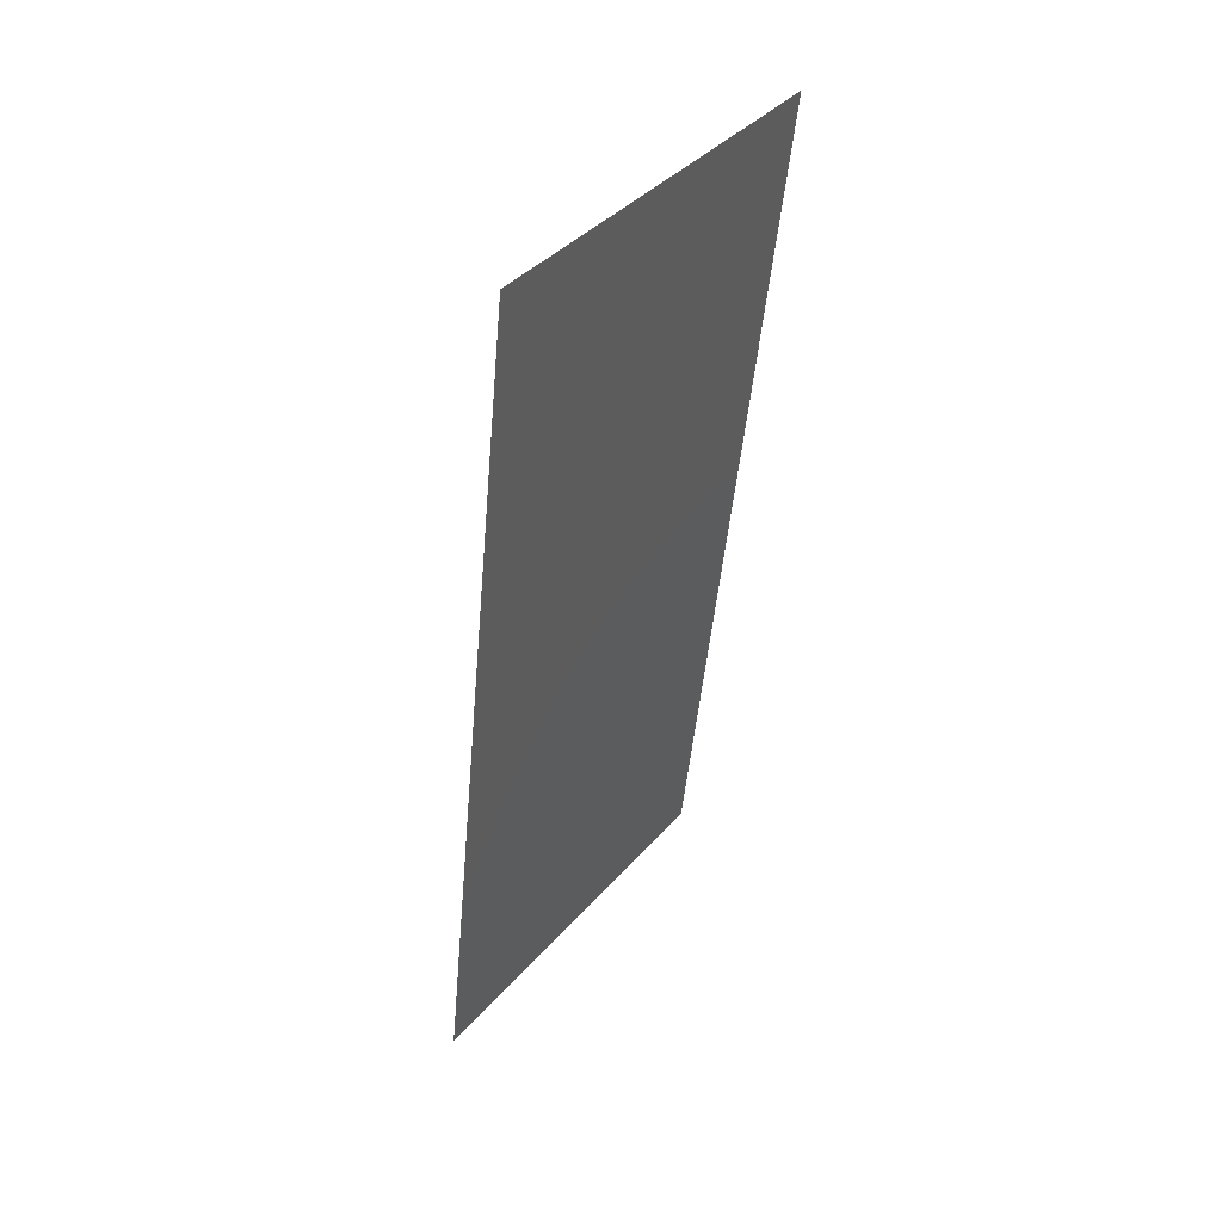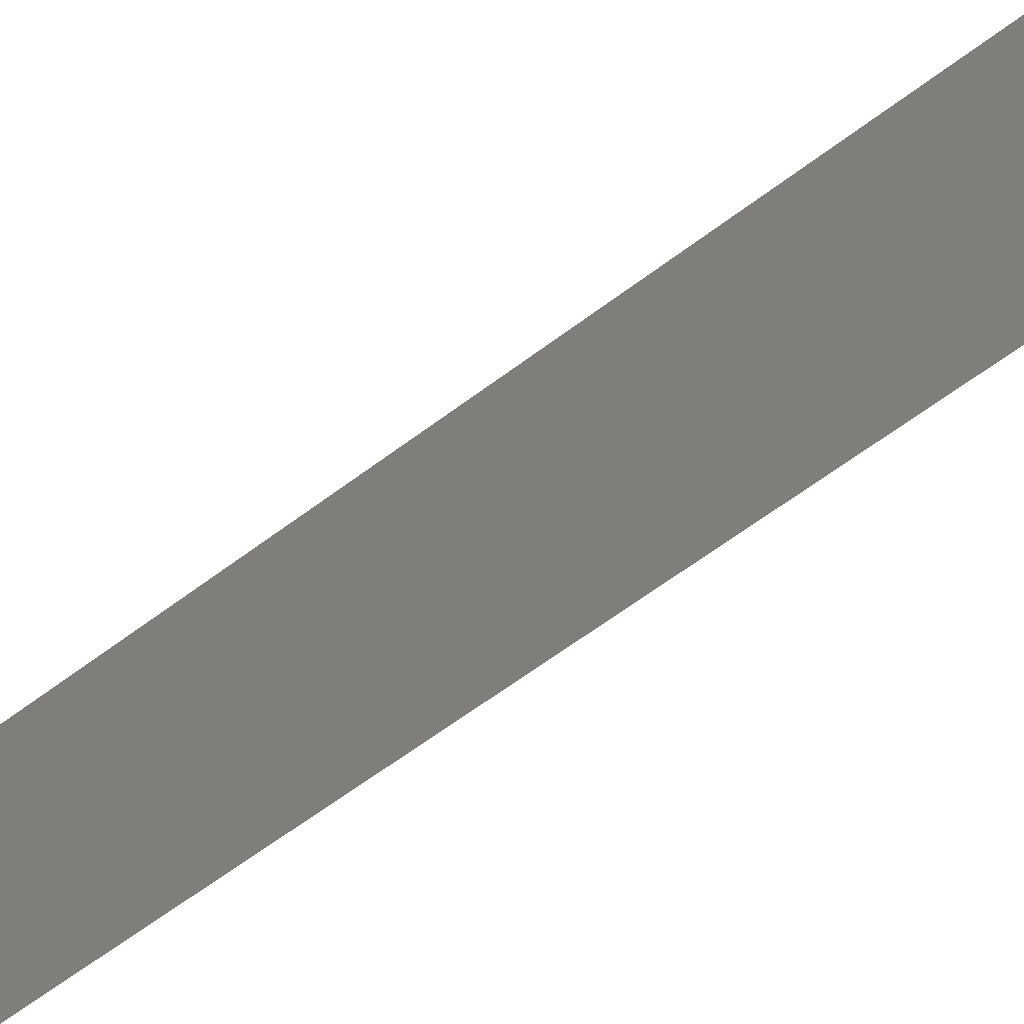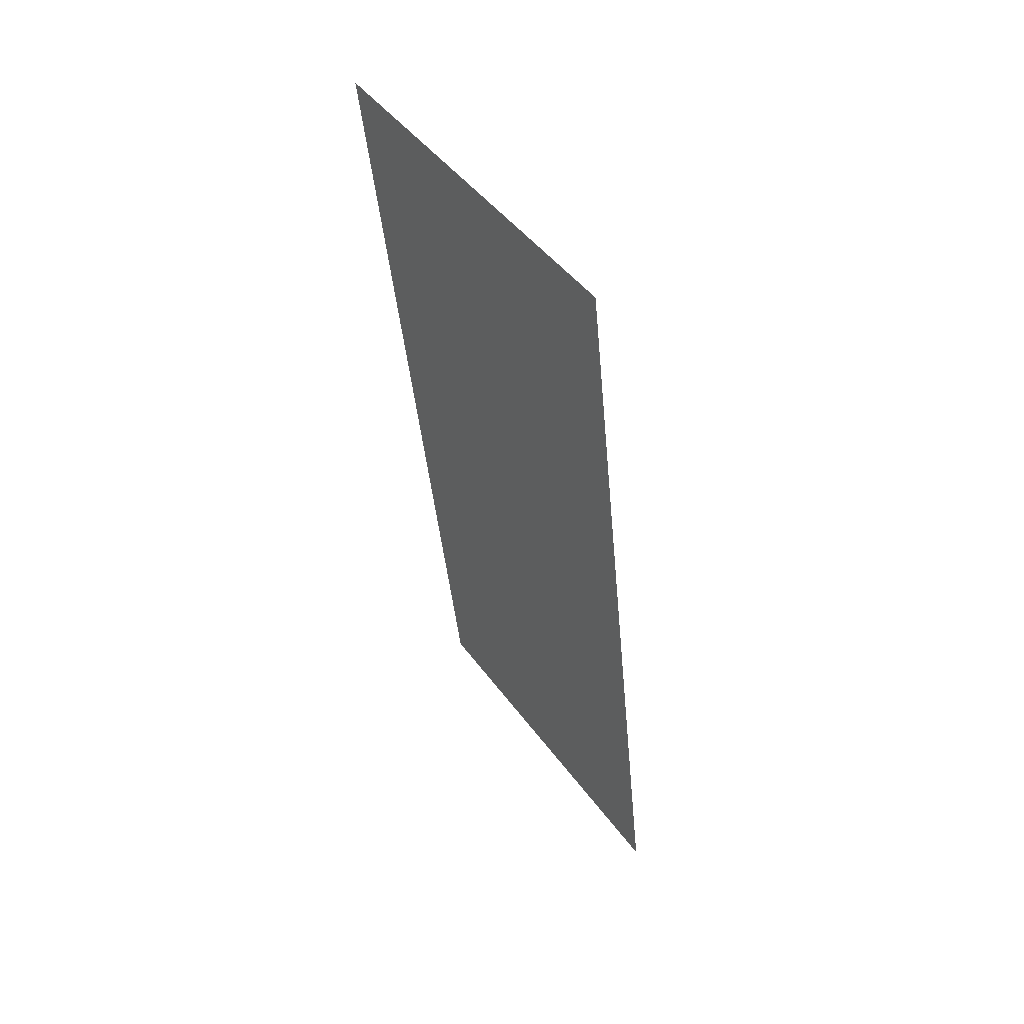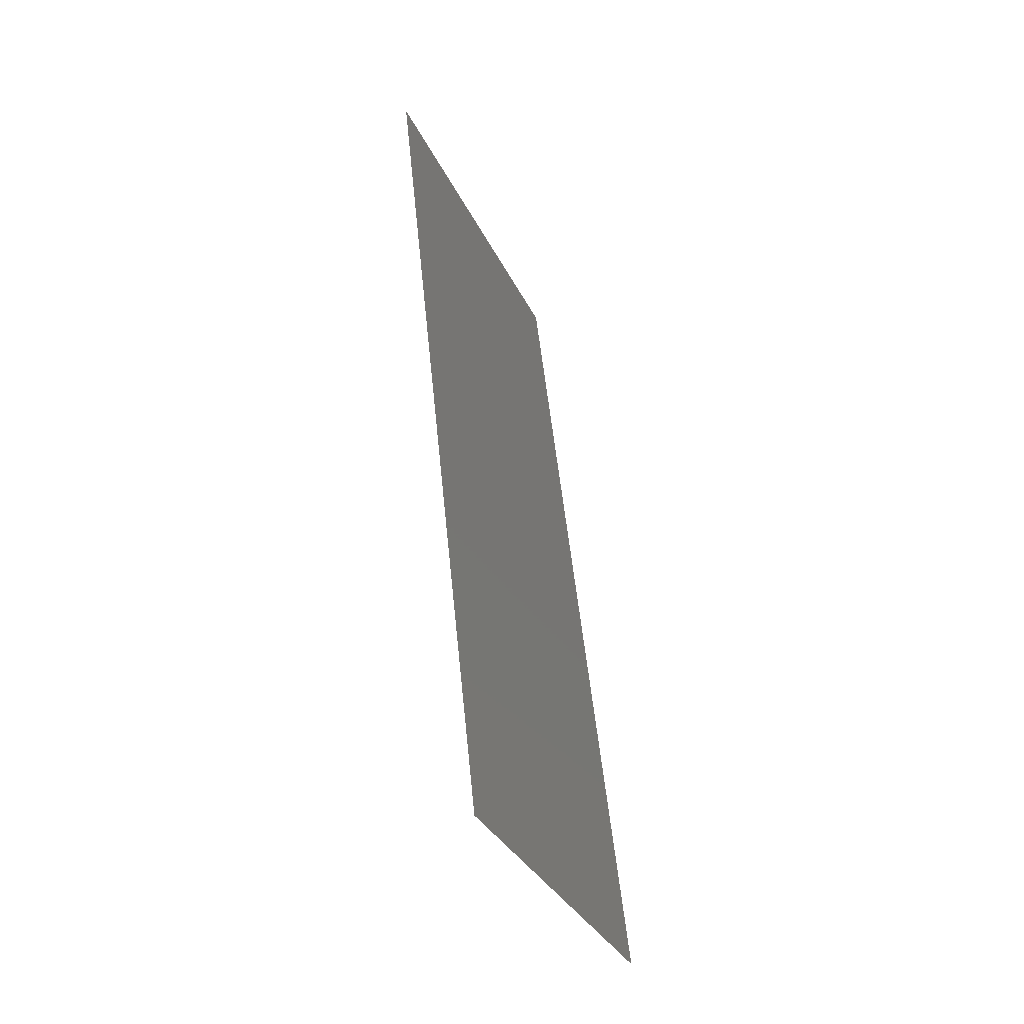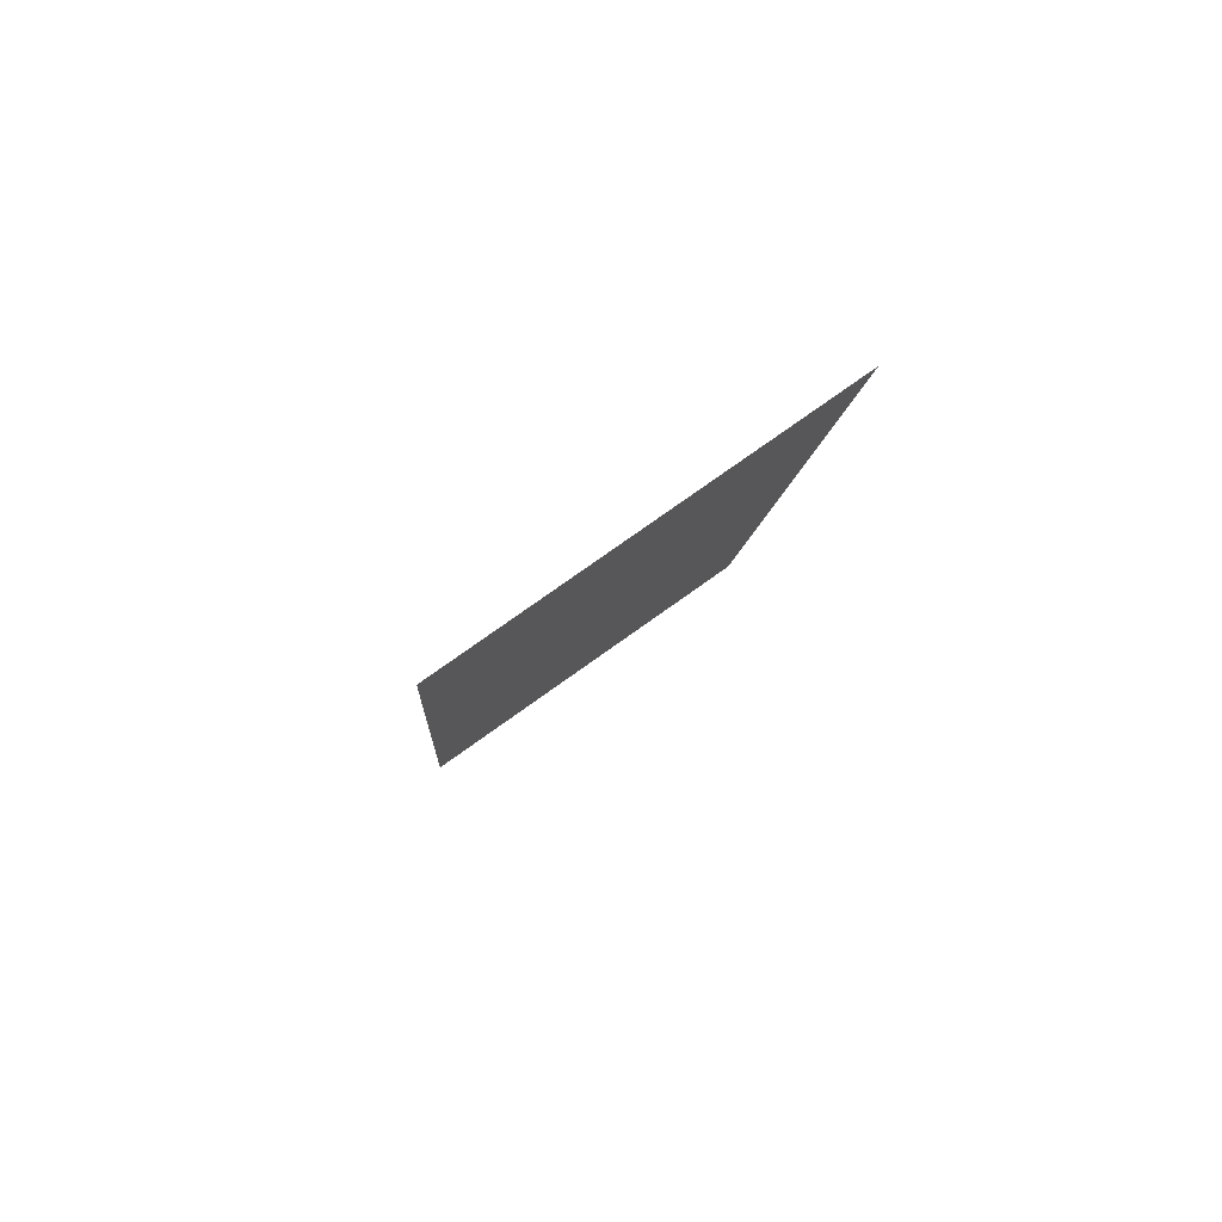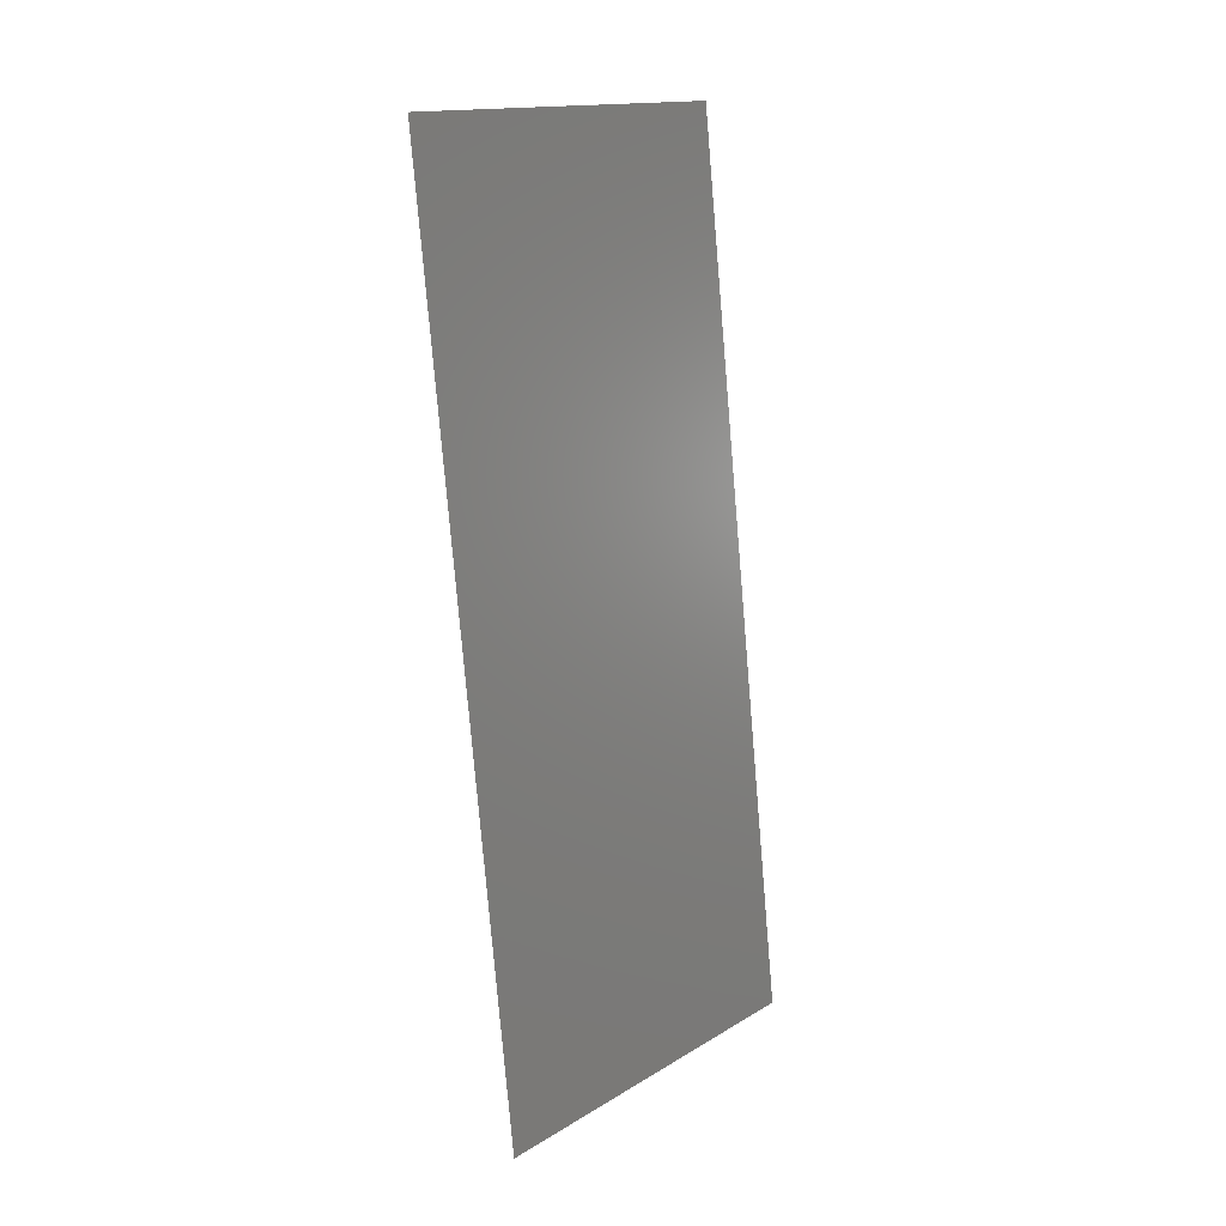
<metadata>
{"format":"stl","ext":"stl","renderer":"f3d","projection":"perspective","resolution":1024,"background":"white","views":[{"elev":39.2,"azim":-143.7,"up":"+Y"},{"elev":-64.2,"azim":-46.7,"up":"+Z"},{"elev":45.3,"azim":-33.6,"up":"+Y"},{"elev":-34.0,"azim":22.8,"up":"+Y"},{"elev":77.0,"azim":-125.5,"up":"+Y"},{"elev":15.4,"azim":39.0,"up":"+Y"}]}
</metadata>
<code>
# stl→obj: 18 verts, 22 faces
v 0.003075 0.045 0.02
v 0.004001 0.03654 0.01177
v 0.003075 0.045 0.01
v 0.008 0 0
v 0.007074 0.008459 0.008227
v 0.008 0 0.01
v 0.005538 0.0225 0
v 0.006102 0.01735 0.009671
v 0.006769 0.01125 0
v 0.005538 0.0225 0.02
v 0.004965 0.02773 0.01024
v 0.004306 0.03375 0.02
v 0.004306 0.03375 0
v 0.003614 0.04007 0.005443
v 0.006769 0.01125 0.02
v 0.007461 0.004927 0.01456
v 0.003075 0.045 0
v 0.008 0 0.02
f 1 2 3
f 4 5 6
f 7 8 9
f 10 11 12
f 9 5 4
f 12 2 1
f 7 11 8
f 8 11 10
f 13 14 2
f 15 16 5
f 15 8 10
f 13 11 7
f 13 2 11
f 15 5 8
f 17 14 13
f 18 16 15
f 8 5 9
f 11 2 12
f 3 14 17
f 6 16 18
f 2 14 3
f 5 16 6

</code>
